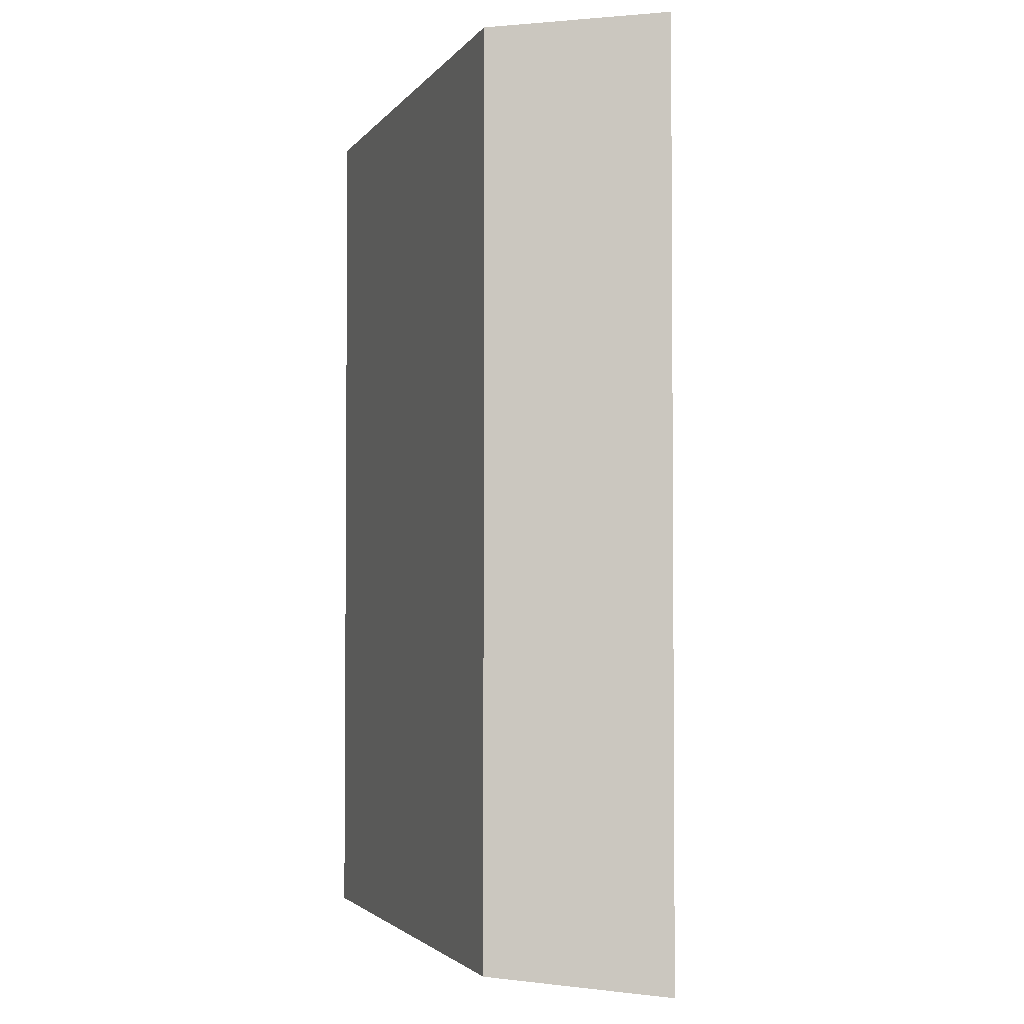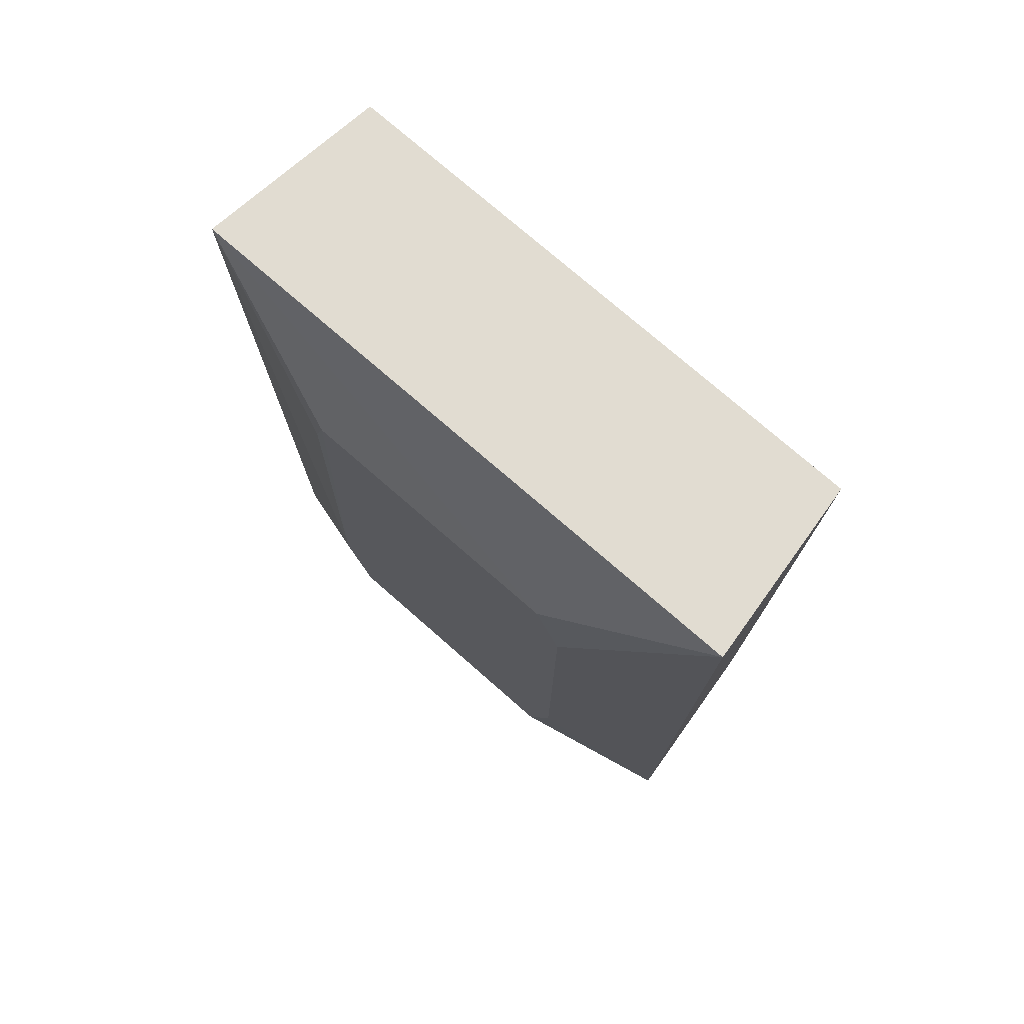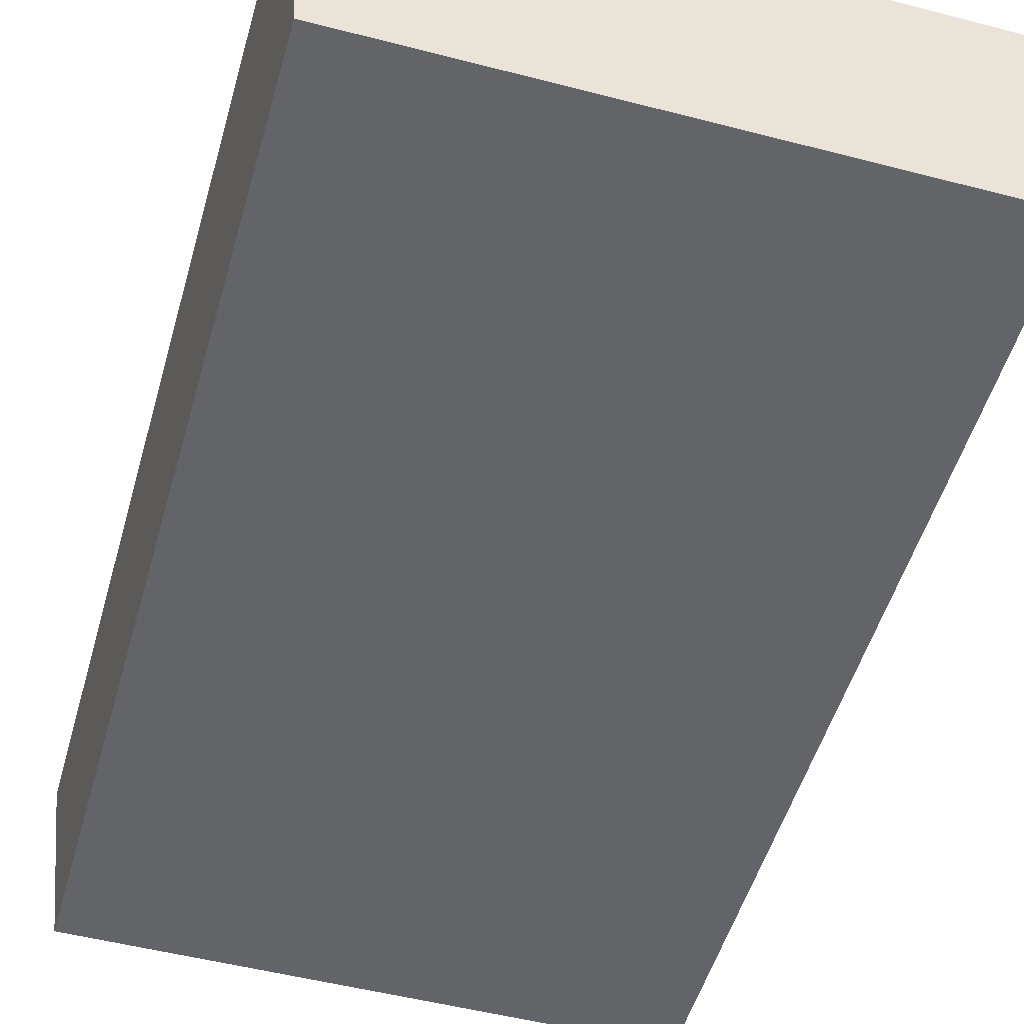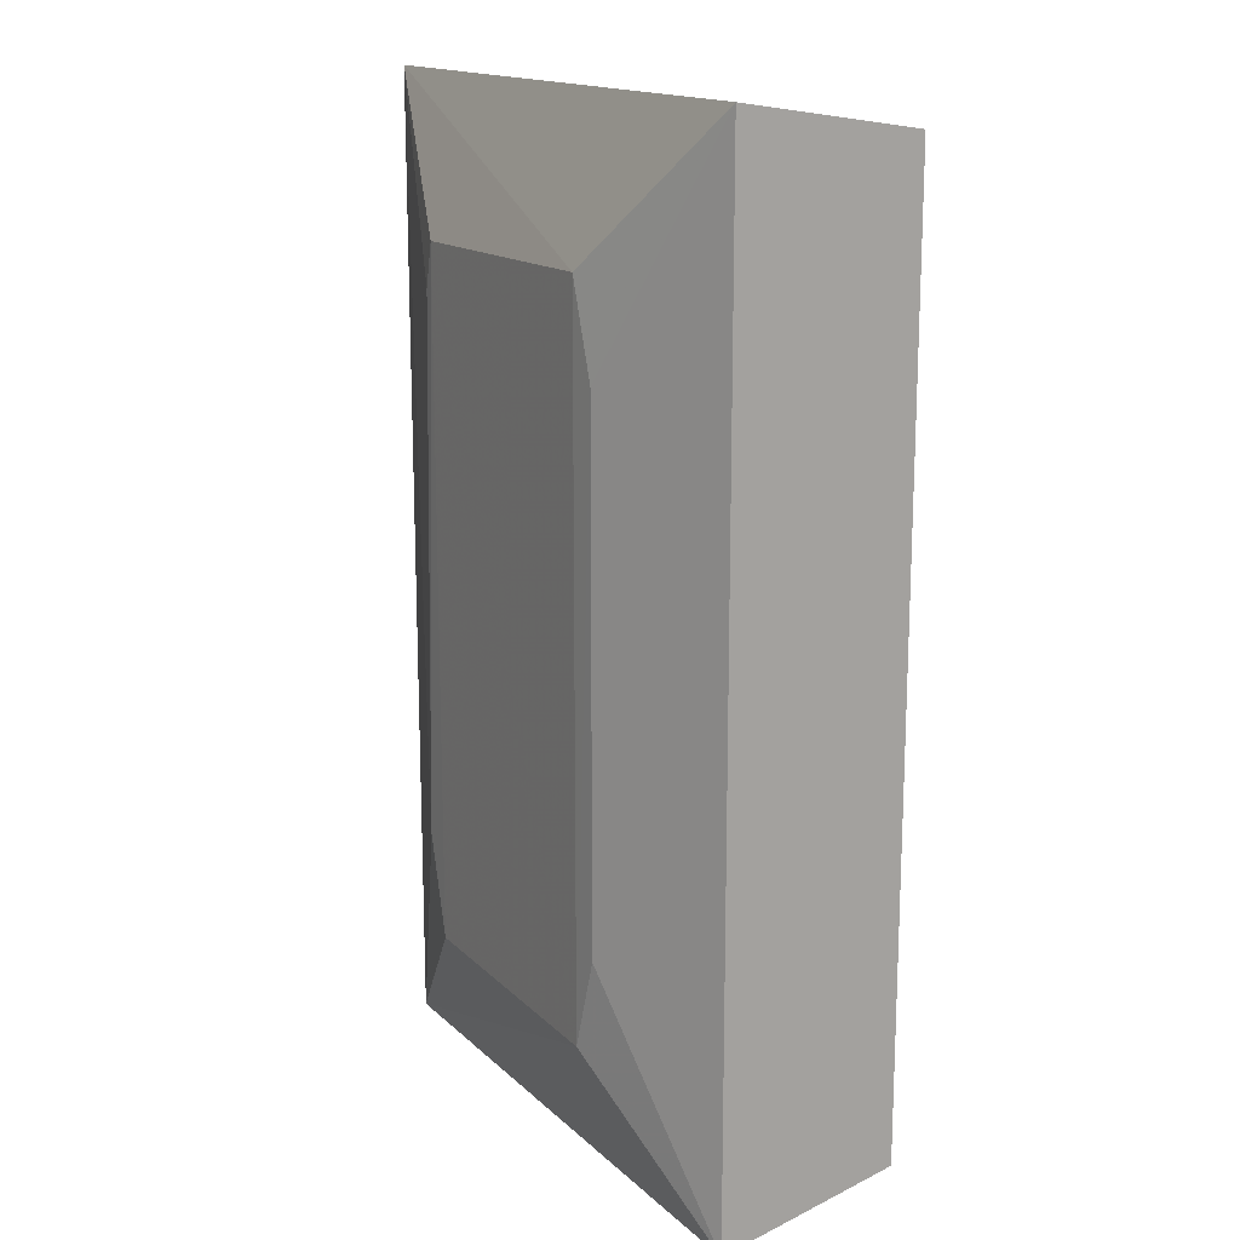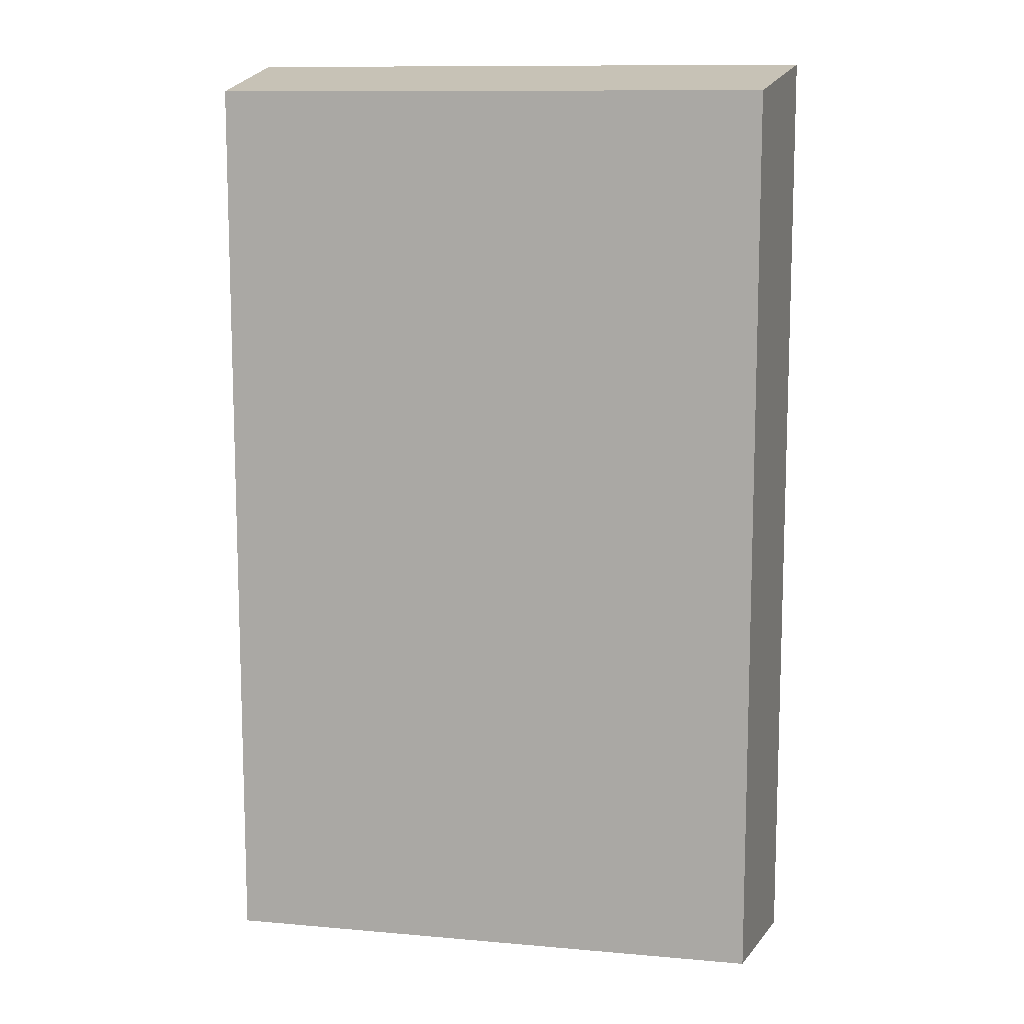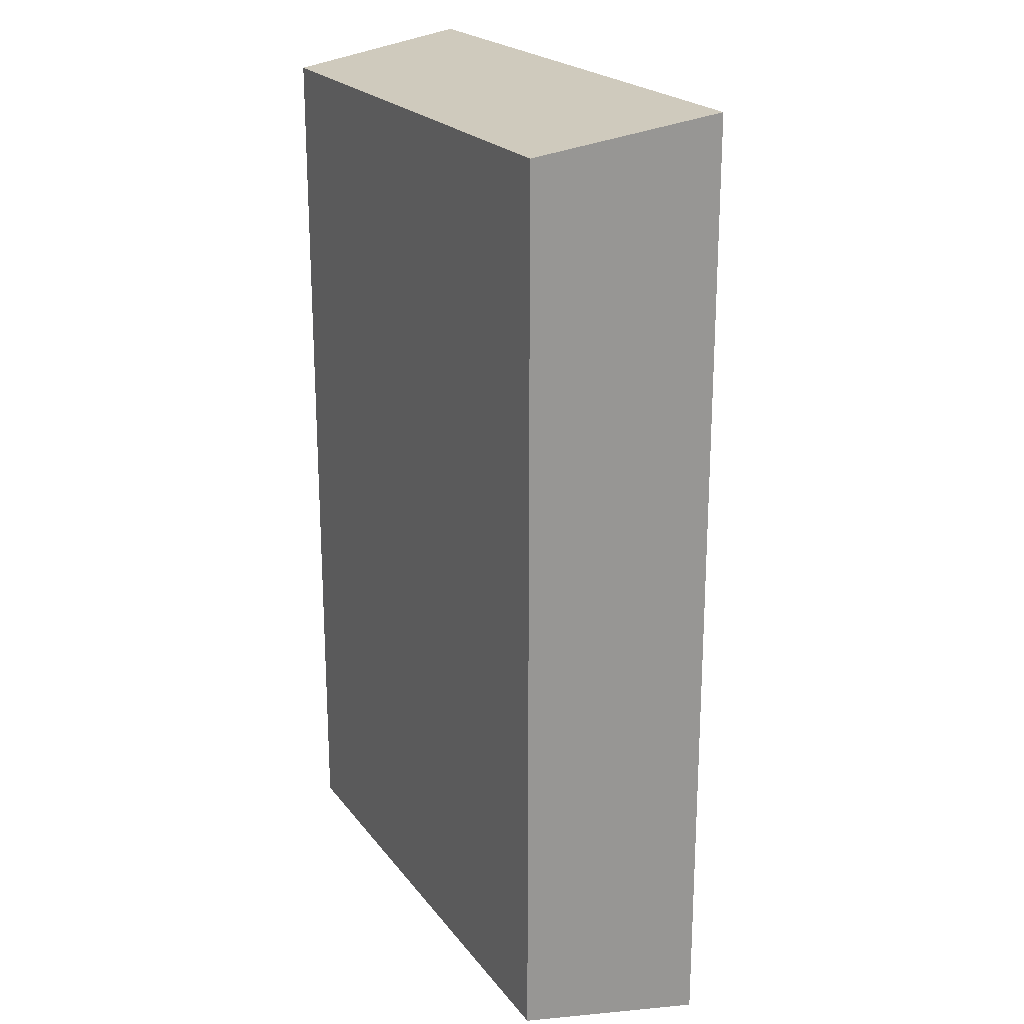
<metadata>
{"format":"obj","ext":"obj","renderer":"f3d","projection":"perspective","resolution":1024,"background":"white","views":[{"elev":-2.8,"azim":-108.4,"up":"+Y"},{"elev":76.3,"azim":40.9,"up":"+Y"},{"elev":-51.1,"azim":164.2,"up":"+Z"},{"elev":15.8,"azim":60.4,"up":"+Y"},{"elev":11.2,"azim":-167.7,"up":"+Y"},{"elev":21.5,"azim":-116.6,"up":"+Y"}]}
</metadata>
<code>
g Generated convex submesh 1
v -0.03149 0.06241 0.02512
v 0.05878 -0.09694 -0.0259
v -0.05937 -0.09694 -0.0259
v 0.05878 0.09694 -0.0259
v 0.06247 -0.103 0.01434
v -0.05937 0.09694 -0.0259
v -0.06306 -0.103 0.01434
v 0.06247 0.103 0.01434
v -0.06306 0.103 0.01434
v 0.02845 -0.07265 0.02558
v 0.02848 0.07272 0.02561
v -0.03462 -0.05074 0.02523
v 0.03393 0.05358 0.02516
v -0.02874 -0.07189 0.02531
v -0.02877 0.07197 0.02534
v 0.03389 -0.05352 0.02513
g Generated convex submesh 1_0
f 16 13 10
f 4 2 3
f 5 3 2
f 5 2 4
f 6 4 3
f 7 3 5
f 7 6 3
f 8 5 4
f 8 4 6
f 9 8 6
f 9 6 7
f 10 7 5
f 11 8 9
f 12 1 9
f 12 9 7
f 13 5 8
f 13 8 11
f 13 11 10
f 14 7 10
f 14 12 7
f 15 12 14
f 15 9 1
f 15 11 9
f 15 10 11
f 15 1 12
f 15 14 10
f 16 10 5
f 16 5 13

</code>
